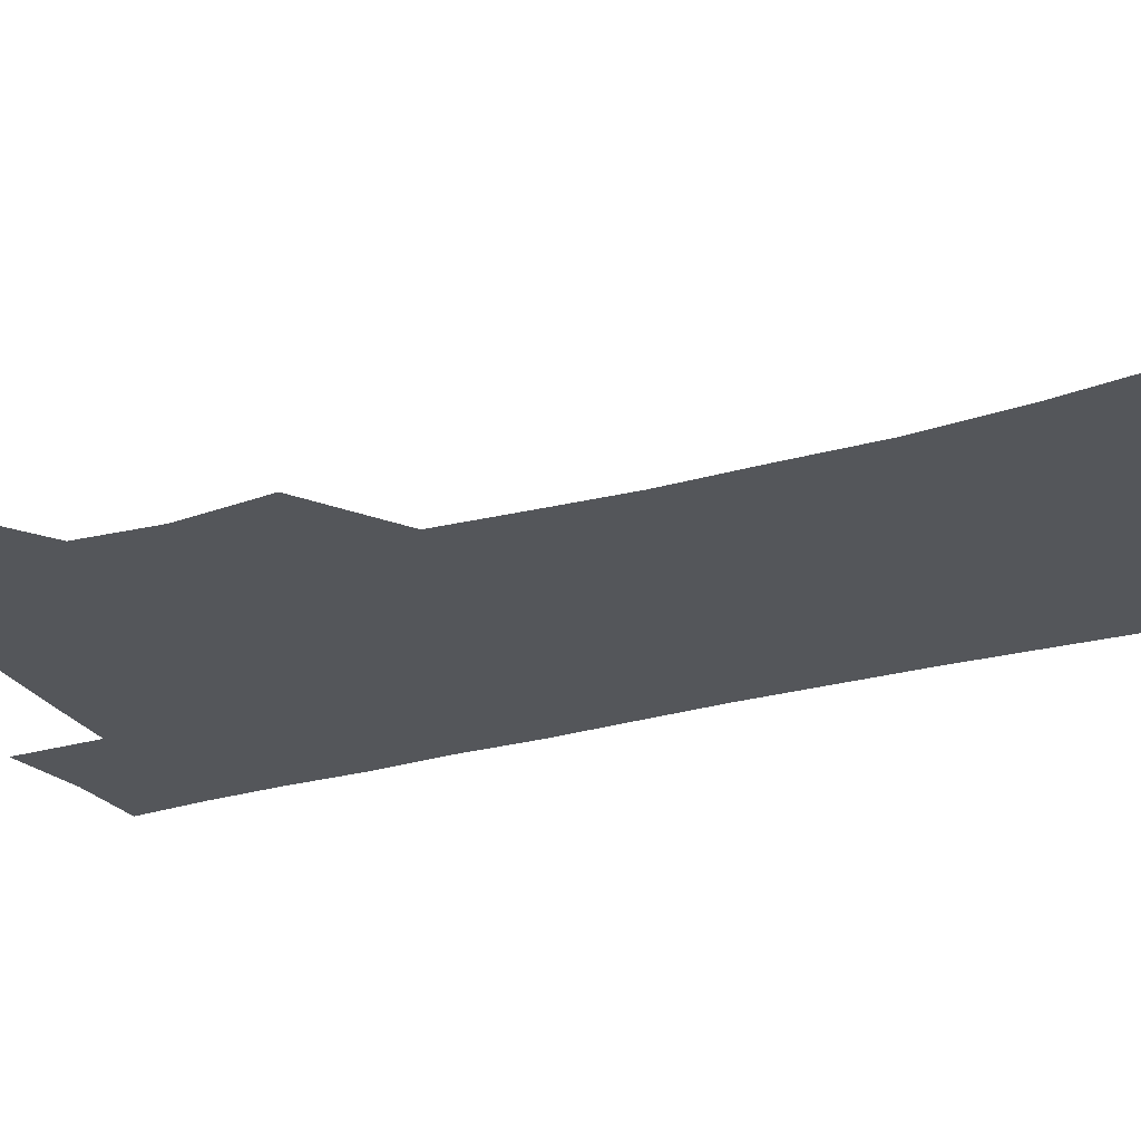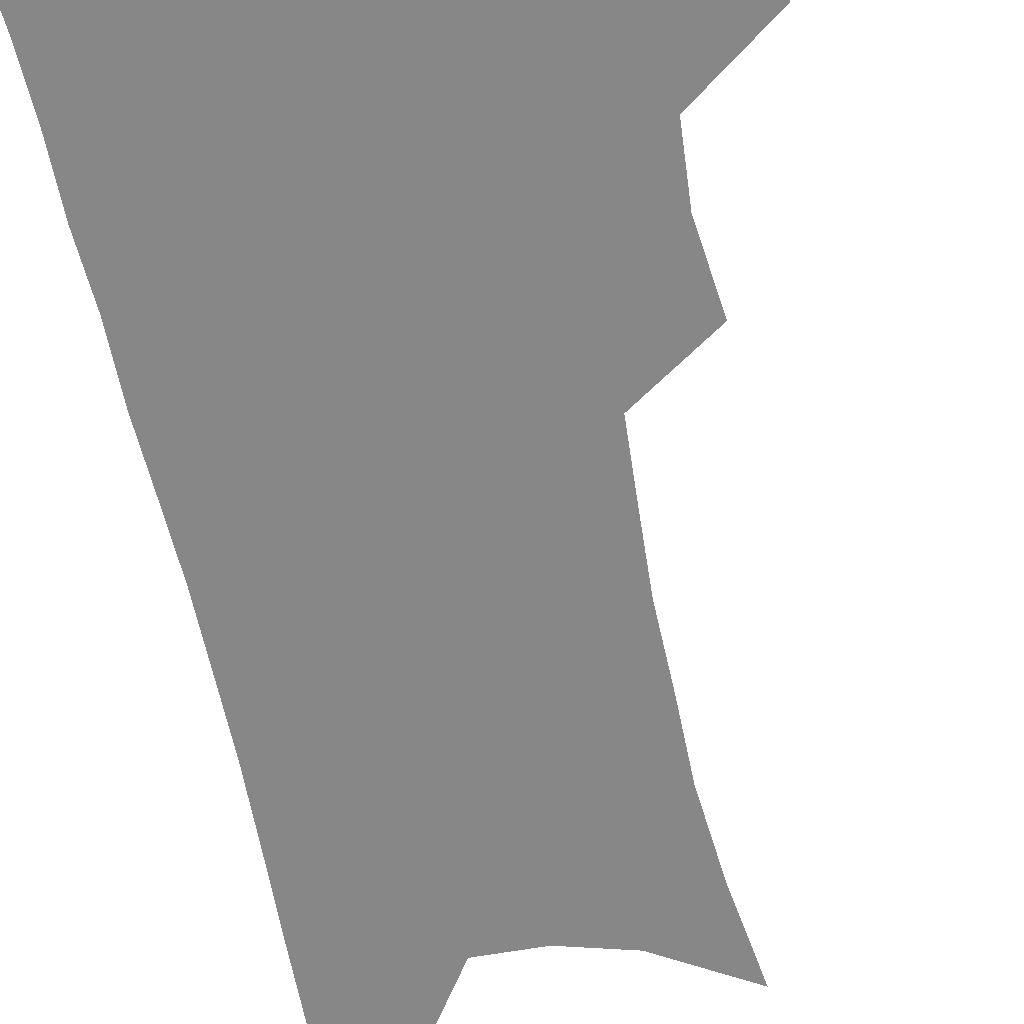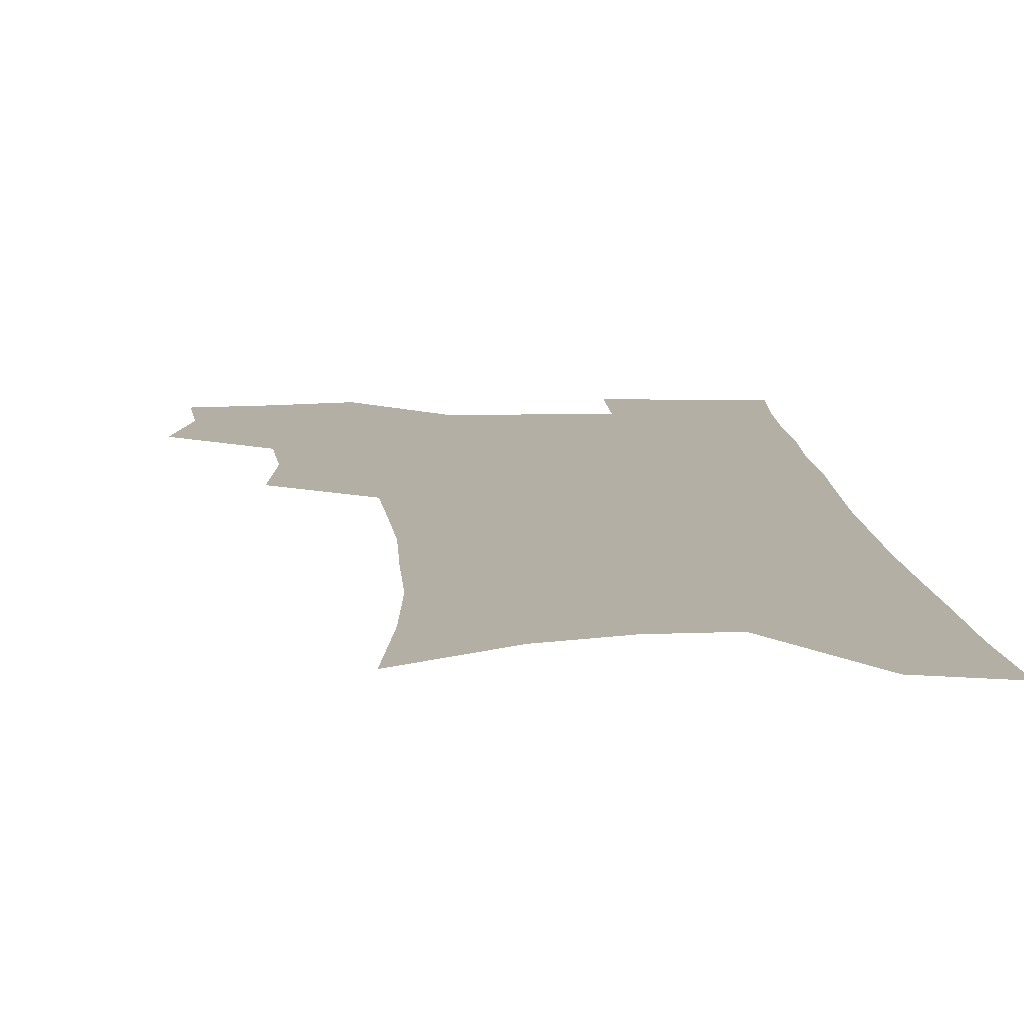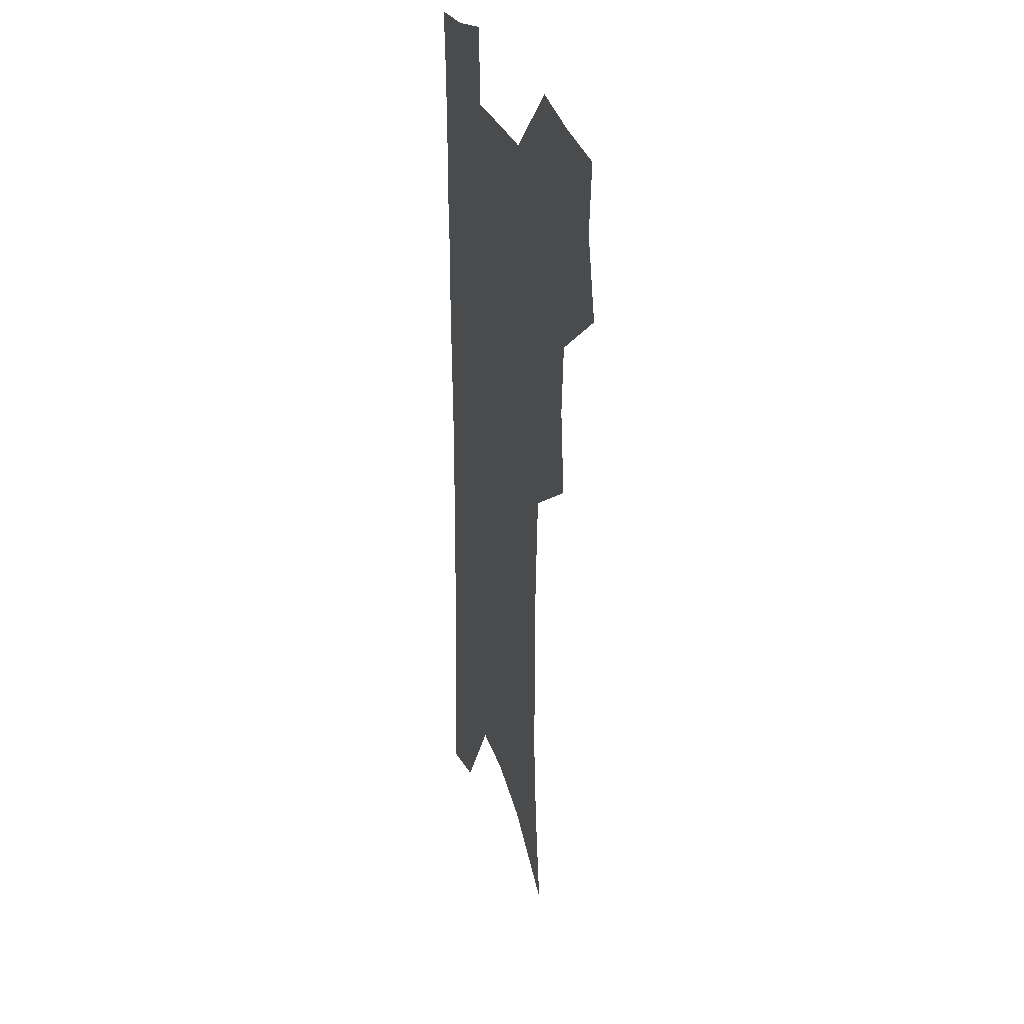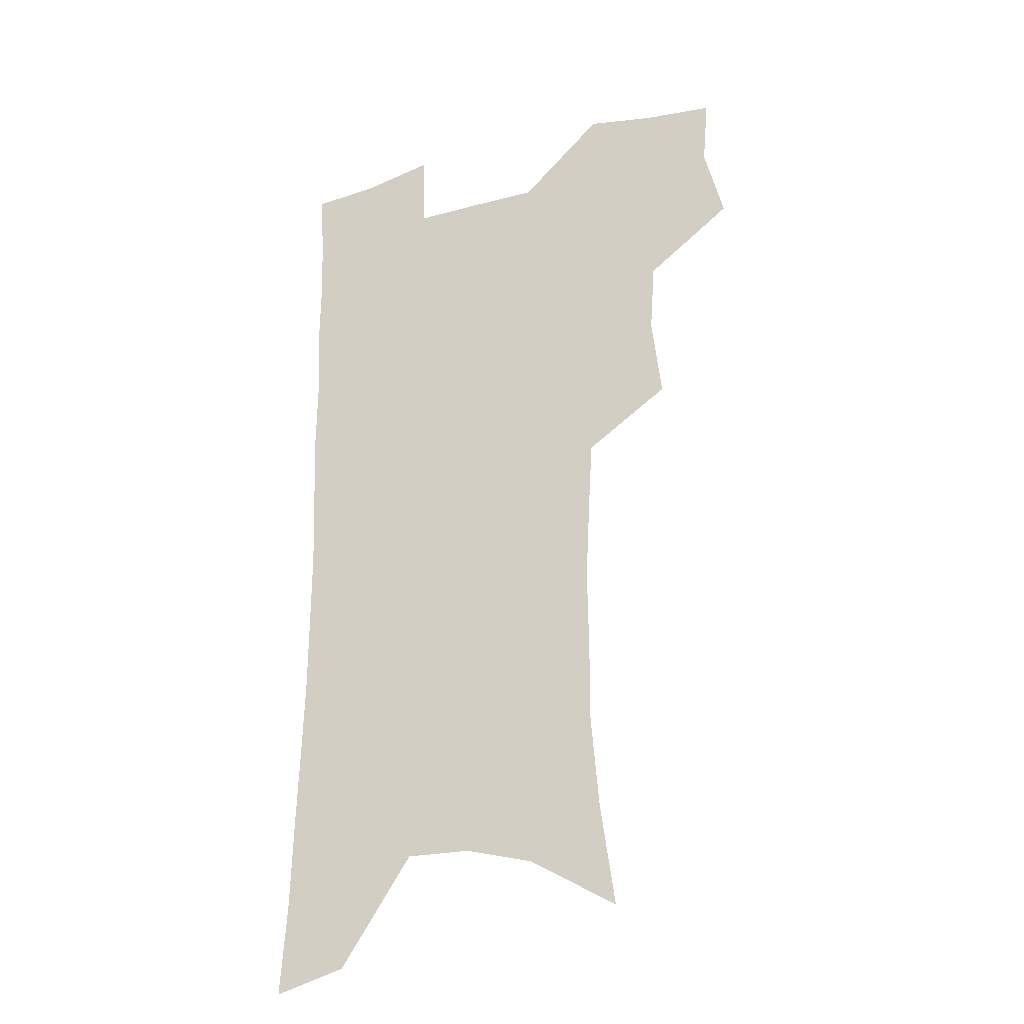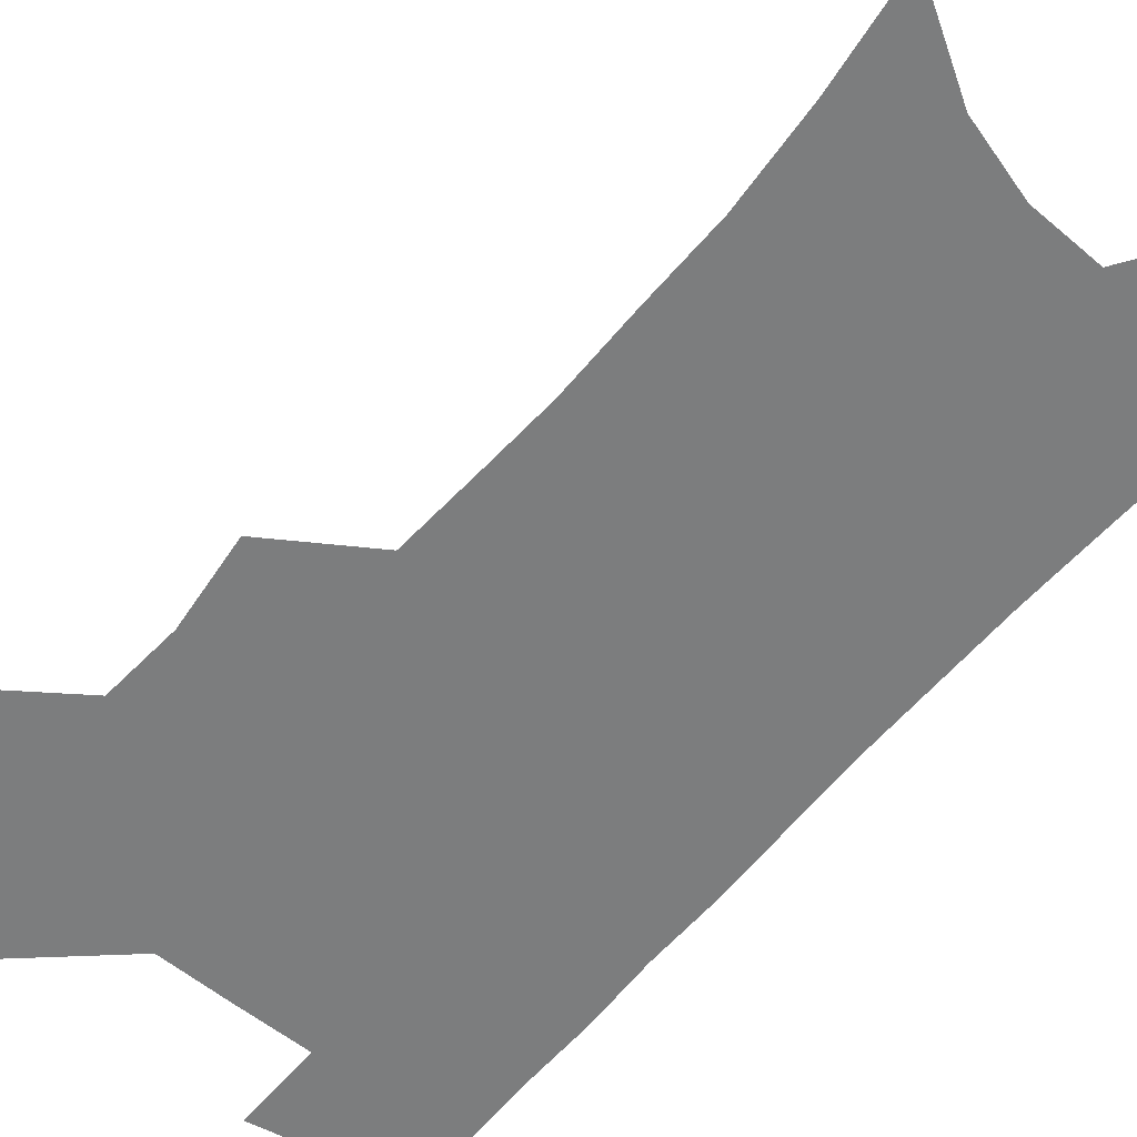
<metadata>
{"format":"obj","ext":"obj","renderer":"f3d","projection":"perspective","resolution":1024,"background":"white","views":[{"elev":-25.4,"azim":-65.3,"up":"+Z"},{"elev":-62.4,"azim":-168.1,"up":"+Z"},{"elev":11.3,"azim":-4.1,"up":"+Z"},{"elev":29.1,"azim":-106.7,"up":"+Y"},{"elev":-27.4,"azim":-157.5,"up":"+Y"},{"elev":-59.0,"azim":-39.8,"up":"+Z"}]}
</metadata>
<code>
v 477.4 502.4 0
v 485.4 534.1 0
v 483 562.6 0
v 510.6 413 0
v 514.6 447.6 0
v 512.5 476.8 0
v 518.6 508.7 0
v 515.9 536.4 0
v 512.1 565.4 0
v 538.5 180.5 0
v 544.5 223.2 0
v 547.8 261 0
v 547.7 293.7 0
v 548.2 328.2 0
v 546.6 359.4 0
v 544.8 390.2 0
v 546.8 423.8 0
v 546 452.7 0
v 547 482.3 0
v 547.2 510.3 0
v 544.9 538.6 0
v 540.2 570.3 0
v 575.1 202.7 0
v 576.7 239 0
v 576.8 272.3 0
v 576 303.6 0
v 576.4 337.1 0
v 576.1 368.6 0
v 575.6 398.7 0
v 575 427.2 0
v 575 455.7 0
v 575.6 483.8 0
v 576.5 511.3 0
v 574.7 539.1 0
v 603.5 210.6 0
v 603.2 243.7 0
v 603.3 278.2 0
v 602.9 310 0
v 602.5 340.7 0
v 602.4 371 0
v 602.5 401.8 0
v 602.8 430.8 0
v 603.1 458.3 0
v 603.1 484.7 0
v 603.4 511.8 0
v 603 539.2 0
v 630.1 211.4 0
v 629.2 247.3 0
v 628.7 279.9 0
v 628.4 311.1 0
v 628.1 342 0
v 628.6 369.4 0
v 628.3 402 0
v 628.8 429.9 0
v 629 458.1 0
v 630 484.3 0
v 630.4 511.9 0
v 630.8 539 0
v 631.2 572.1 0
v 660 166.8 0
v 657.2 206.8 0
v 655.7 242.5 0
v 654.5 276.3 0
v 654.7 306.9 0
v 653.6 339.5 0
v 654.6 368.1 0
v 656.1 396.6 0
v 655.3 427.7 0
v 656.5 455.3 0
v 657.3 483 0
v 657.3 511.1 0
v 658.5 538 0
v 661.1 566 0
v 689.2 158.8 0
v 686.6 197 0
v 685.6 231.2 0
v 684.4 265.2 0
v 683.3 298.1 0
v 683.2 329.8 0
v 683.1 360.9 0
v 684.2 390.9 0
v 685.3 420.7 0
v 684.9 451.5 0
v 686.3 479.7 0
v 686 508.8 0
v 686.8 536.5 0
v 688.8 563.8 0
f 6 7 1
f 1 7 2
f 7 8 2
f 2 8 3
f 8 9 3
f 16 17 4
f 4 17 5
f 17 18 5
f 5 18 6
f 18 19 6
f 6 19 7
f 19 20 7
f 7 20 8
f 20 21 8
f 8 21 9
f 21 22 9
f 10 23 11
f 23 24 11
f 11 24 12
f 24 25 12
f 12 25 13
f 25 26 13
f 13 26 14
f 26 27 14
f 14 27 15
f 27 28 15
f 15 28 16
f 28 29 16
f 16 29 17
f 29 30 17
f 17 30 18
f 30 31 18
f 18 31 19
f 31 32 19
f 19 32 20
f 32 33 20
f 20 33 21
f 33 34 21
f 21 34 22
f 23 35 24
f 35 36 24
f 24 36 25
f 36 37 25
f 25 37 26
f 37 38 26
f 26 38 27
f 38 39 27
f 27 39 28
f 39 40 28
f 28 40 29
f 40 41 29
f 29 41 30
f 41 42 30
f 30 42 31
f 42 43 31
f 31 43 32
f 43 44 32
f 32 44 33
f 44 45 33
f 33 45 34
f 45 46 34
f 35 47 36
f 47 48 36
f 36 48 37
f 48 49 37
f 37 49 38
f 49 50 38
f 38 50 39
f 50 51 39
f 39 51 40
f 51 52 40
f 40 52 41
f 52 53 41
f 41 53 42
f 53 54 42
f 42 54 43
f 54 55 43
f 43 55 44
f 55 56 44
f 44 56 45
f 56 57 45
f 45 57 46
f 57 58 46
f 60 61 47
f 47 61 48
f 61 62 48
f 48 62 49
f 62 63 49
f 49 63 50
f 63 64 50
f 50 64 51
f 64 65 51
f 51 65 52
f 65 66 52
f 52 66 53
f 66 67 53
f 53 67 54
f 67 68 54
f 54 68 55
f 68 69 55
f 55 69 56
f 69 70 56
f 56 70 57
f 70 71 57
f 57 71 58
f 71 72 58
f 58 72 59
f 72 73 59
f 60 74 61
f 74 75 61
f 61 75 62
f 75 76 62
f 62 76 63
f 76 77 63
f 63 77 64
f 77 78 64
f 64 78 65
f 78 79 65
f 65 79 66
f 79 80 66
f 66 80 67
f 80 81 67
f 67 81 68
f 81 82 68
f 68 82 69
f 82 83 69
f 69 83 70
f 83 84 70
f 70 84 71
f 84 85 71
f 71 85 72
f 85 86 72
f 72 86 73
f 86 87 73

</code>
